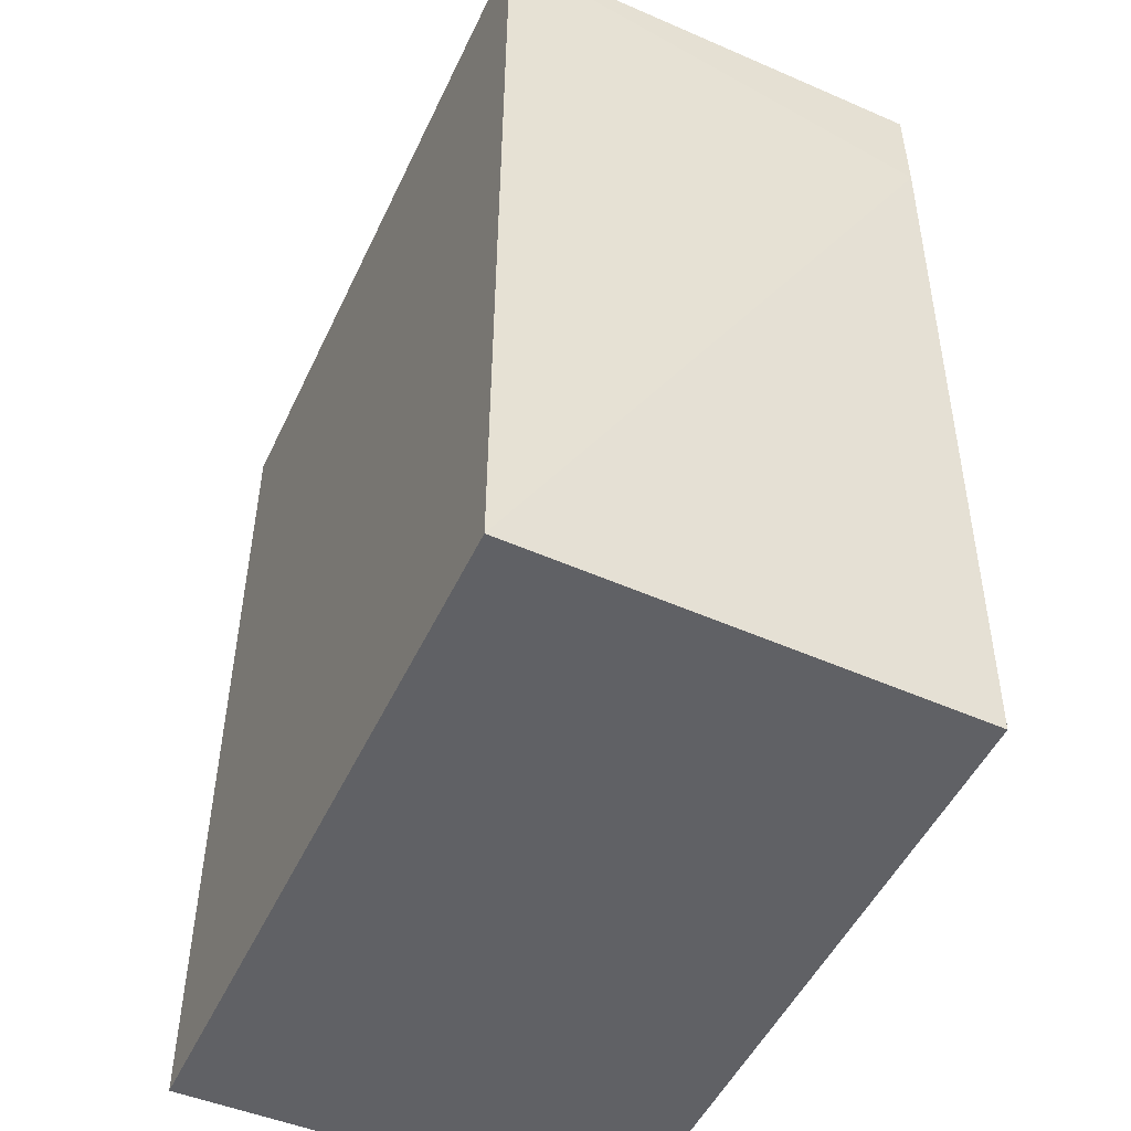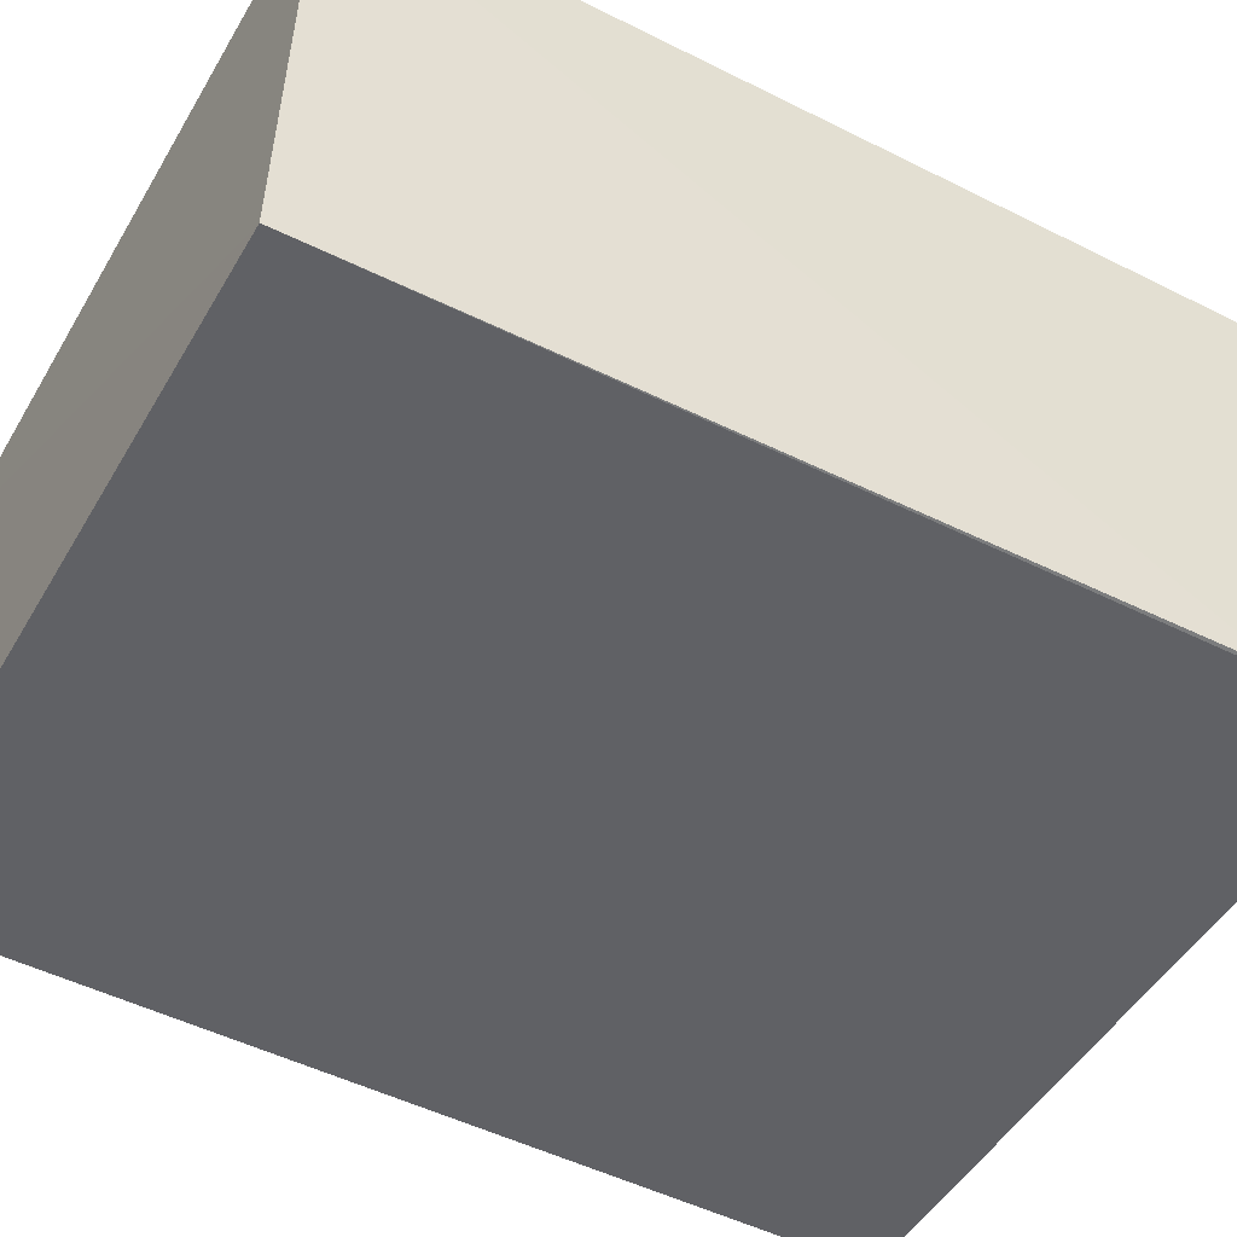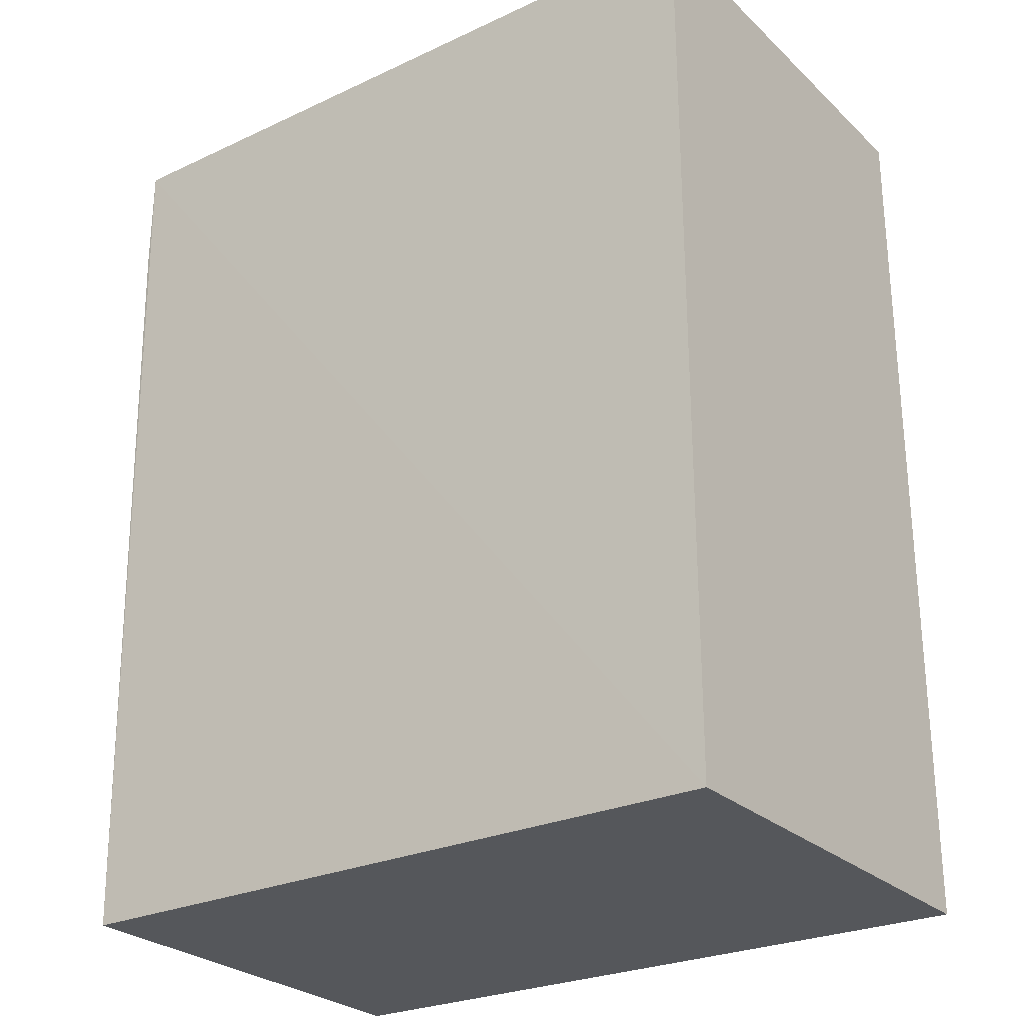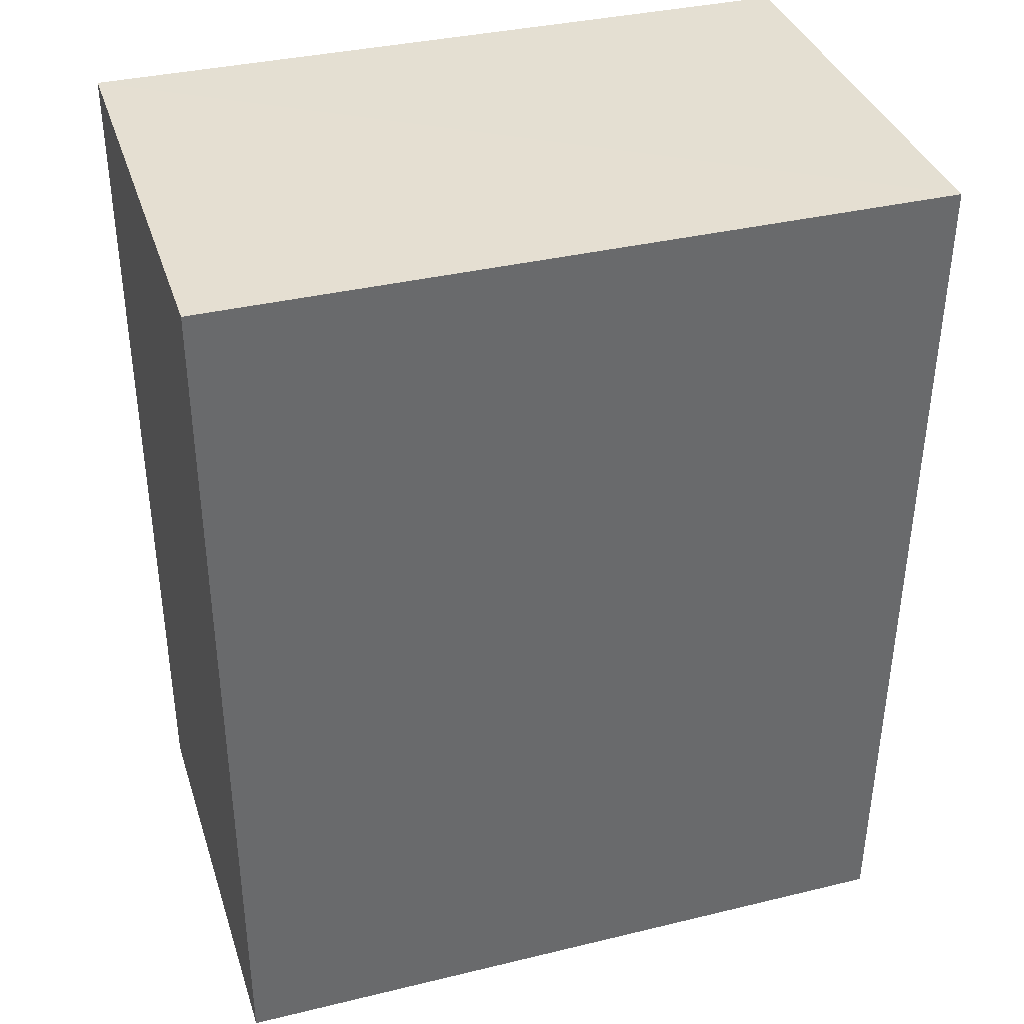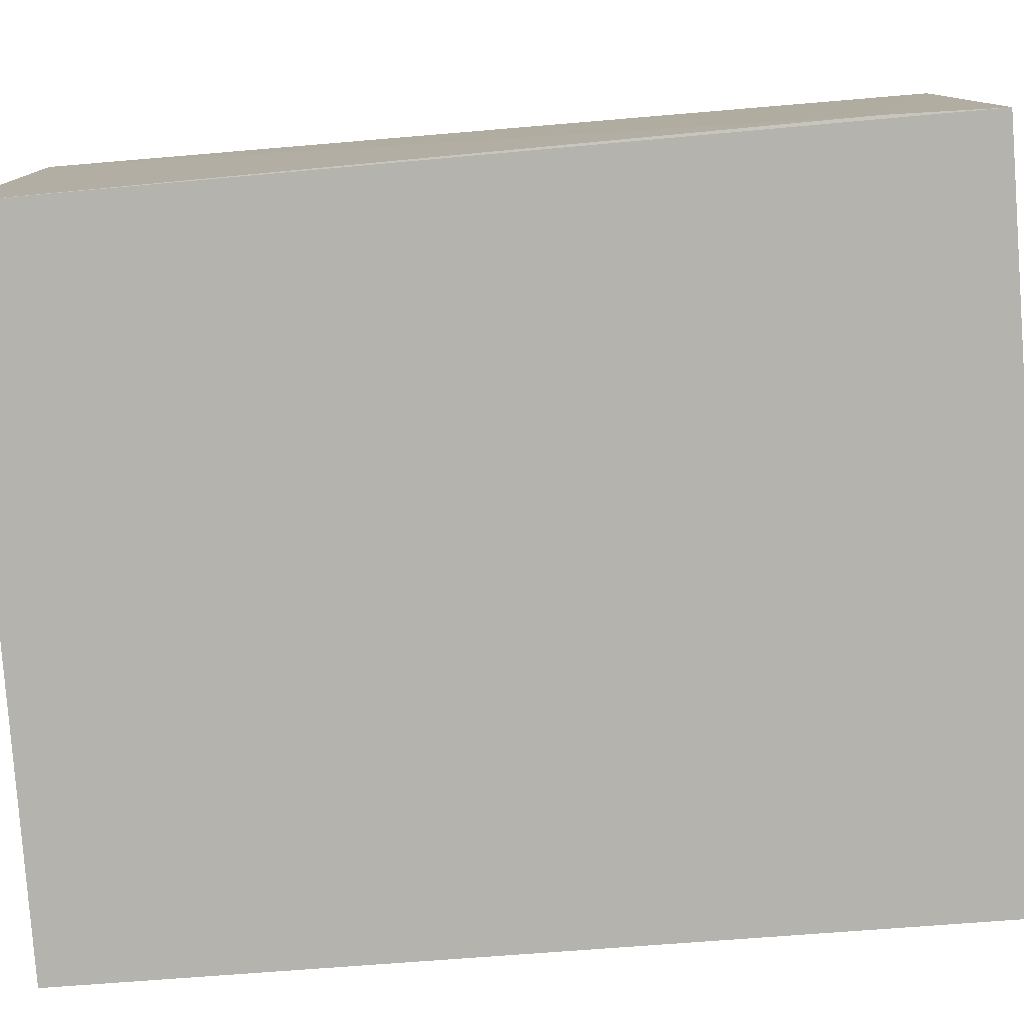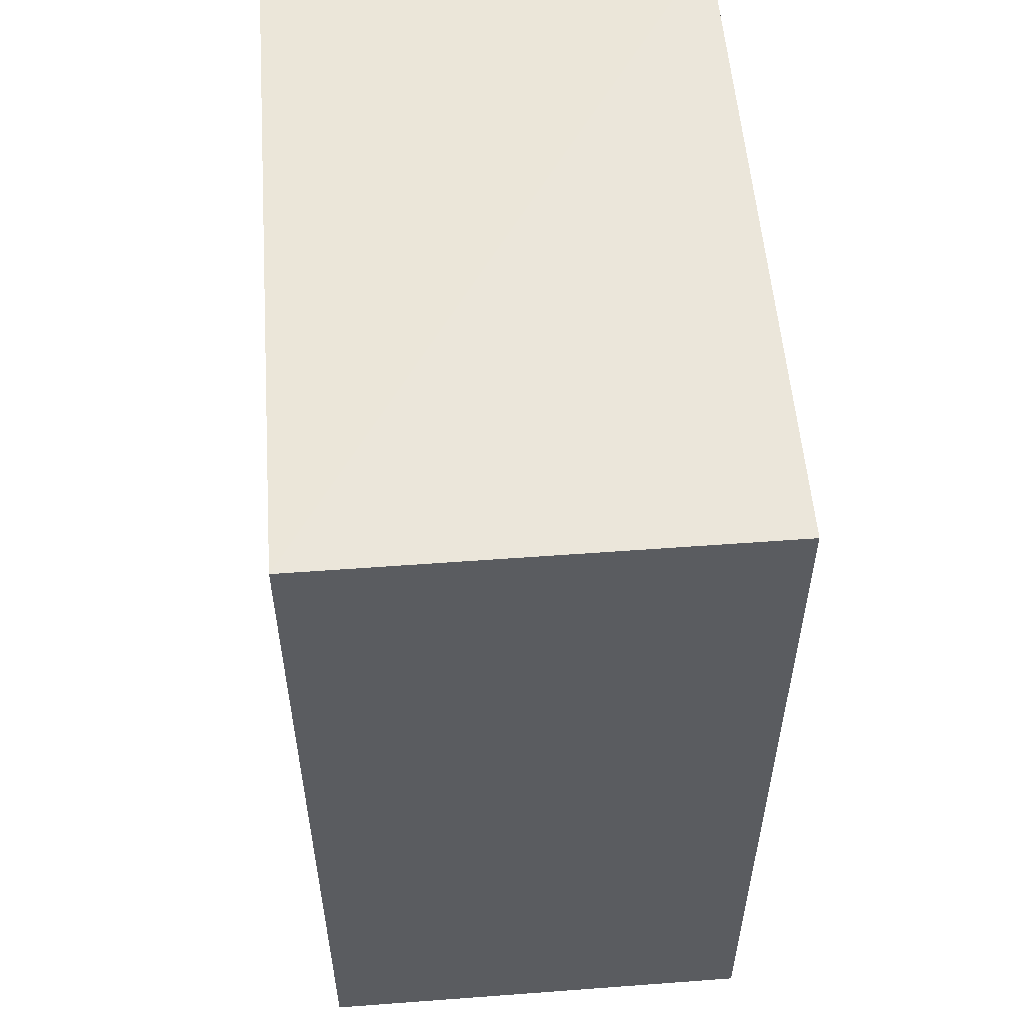
<metadata>
{"format":"obj","ext":"obj","renderer":"f3d","projection":"perspective","resolution":1024,"background":"white","views":[{"elev":-49.5,"azim":65.3,"up":"+Y"},{"elev":-49.2,"azim":60.5,"up":"+Z"},{"elev":-26.6,"azim":-144.4,"up":"+Y"},{"elev":37.4,"azim":-17.2,"up":"+Y"},{"elev":-79.8,"azim":94.2,"up":"+Z"},{"elev":55.1,"azim":-94.5,"up":"+Y"}]}
</metadata>
<code>
v 0.1362 0.002846 0.03934
v 0.1359 -0.03006 0.03935
v 0.136 -0.001216 0.02286
v 0.1098 0.00292 0.02276
v 0.1098 0.00292 0.0393
v 0.1098 -0.03017 0.02276
v 0.136 0.002773 0.02283
v 0.1355 -0.03011 0.02292
v 0.1098 -0.03017 0.0393
f 1 2 3
f 5 2 1
f 5 1 4
f 6 5 4
f 7 1 3
f 7 4 1
f 7 6 4
f 8 3 2
f 8 7 3
f 8 6 7
f 9 2 5
f 9 5 6
f 9 8 2
f 9 6 8

</code>
